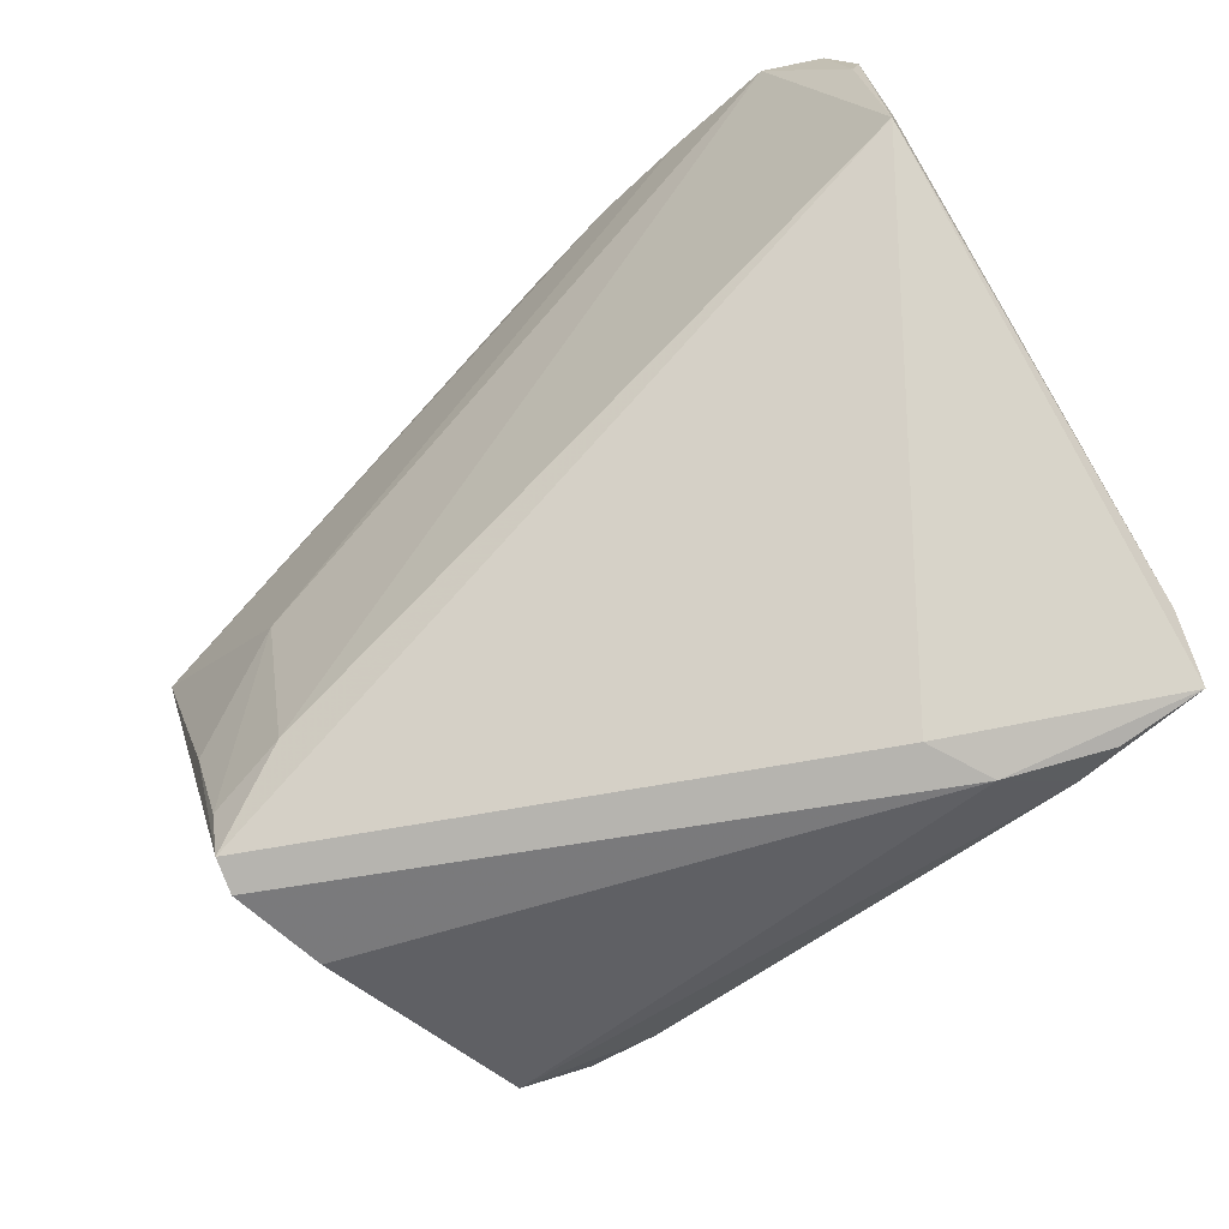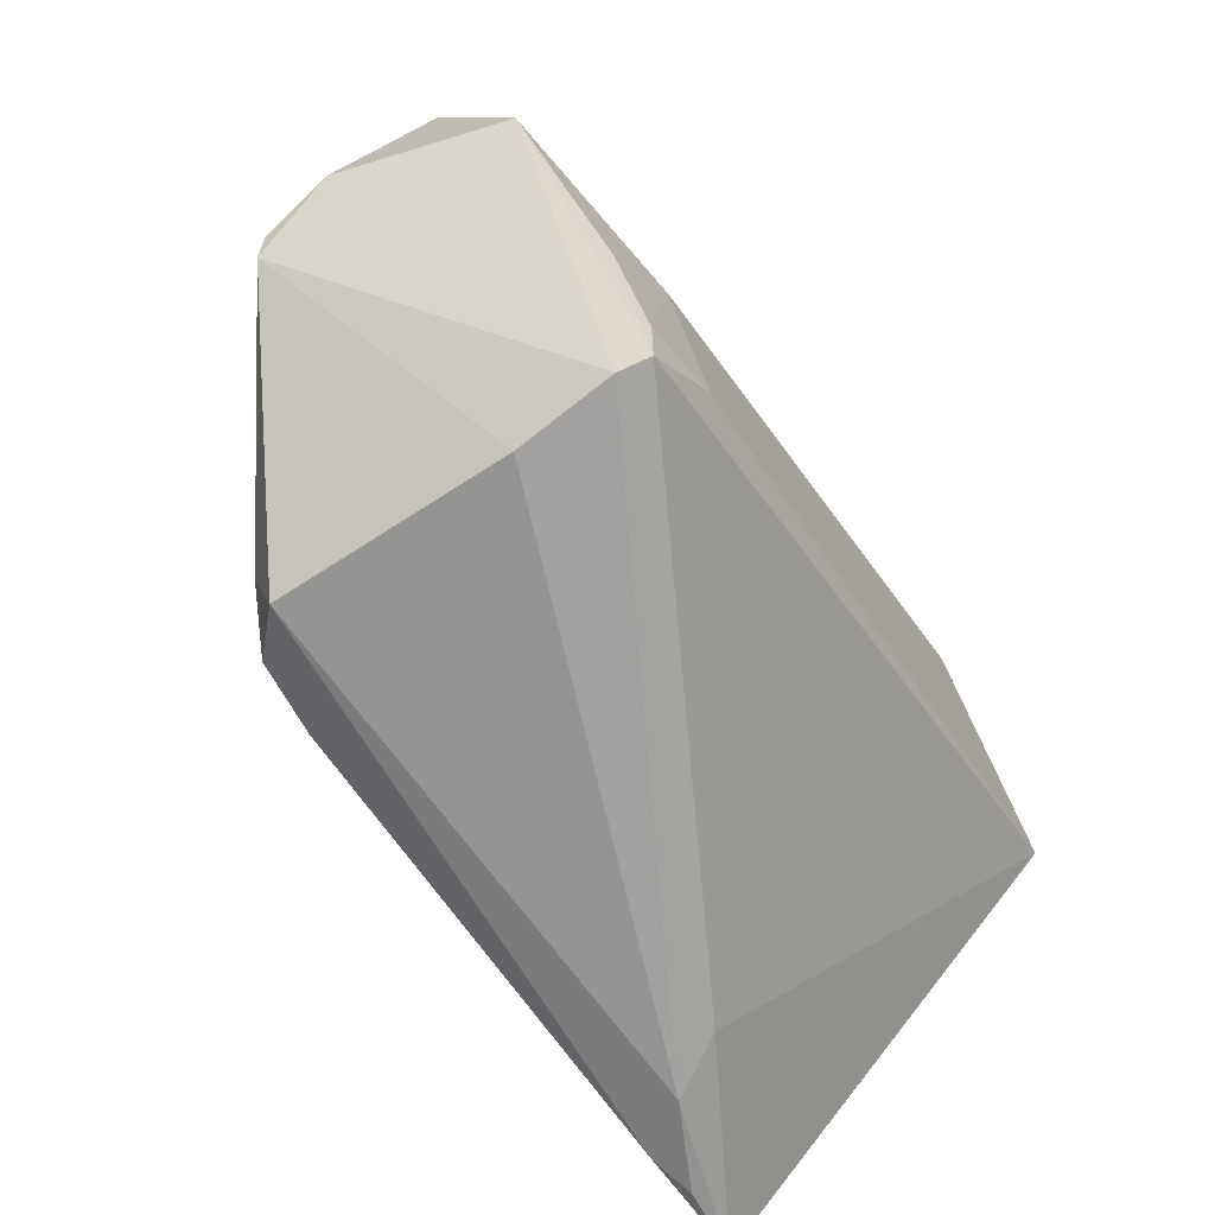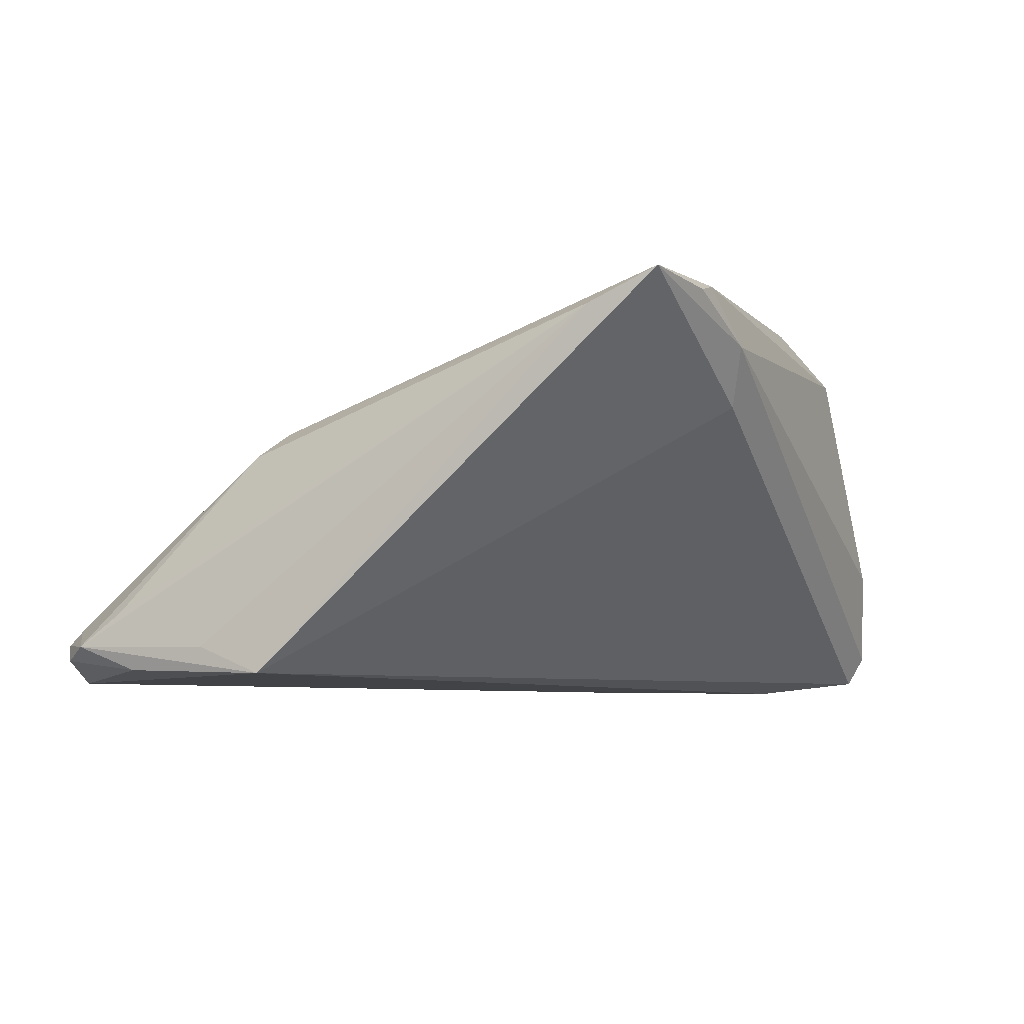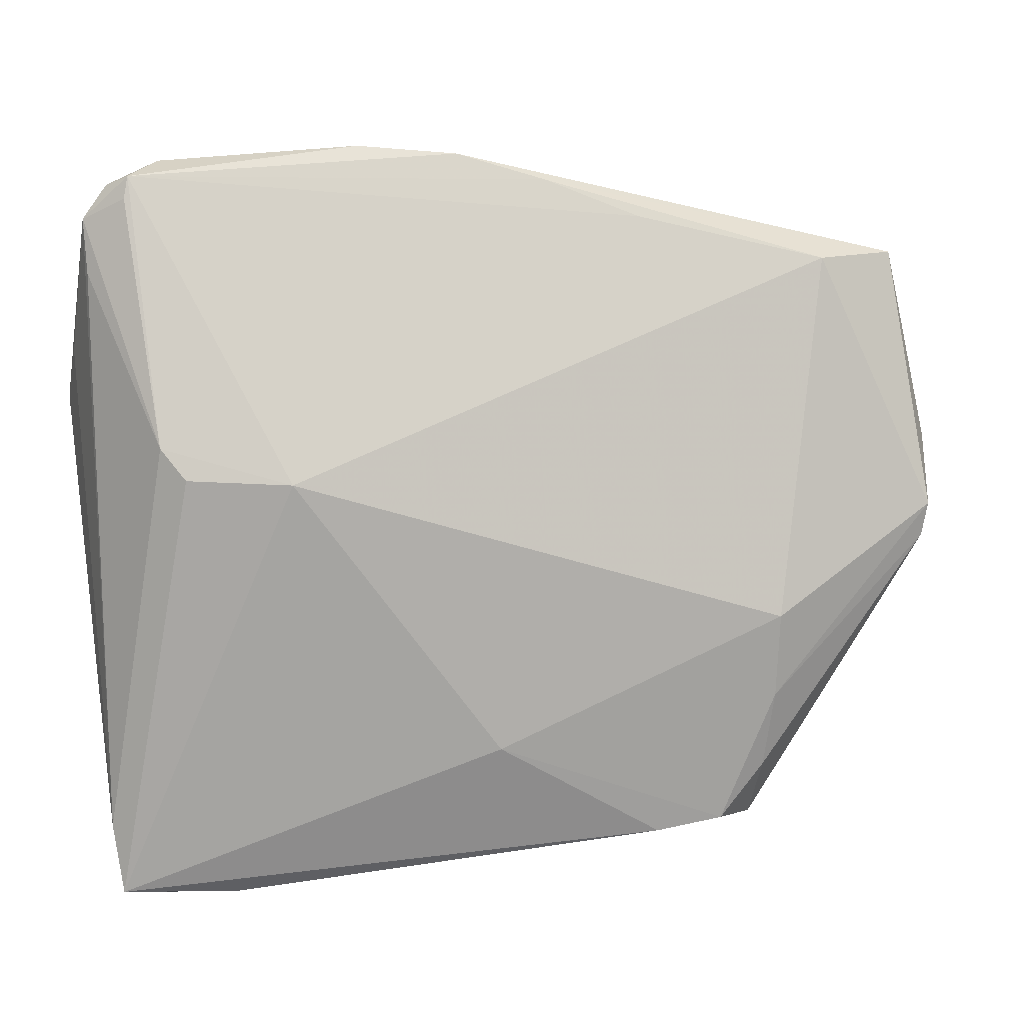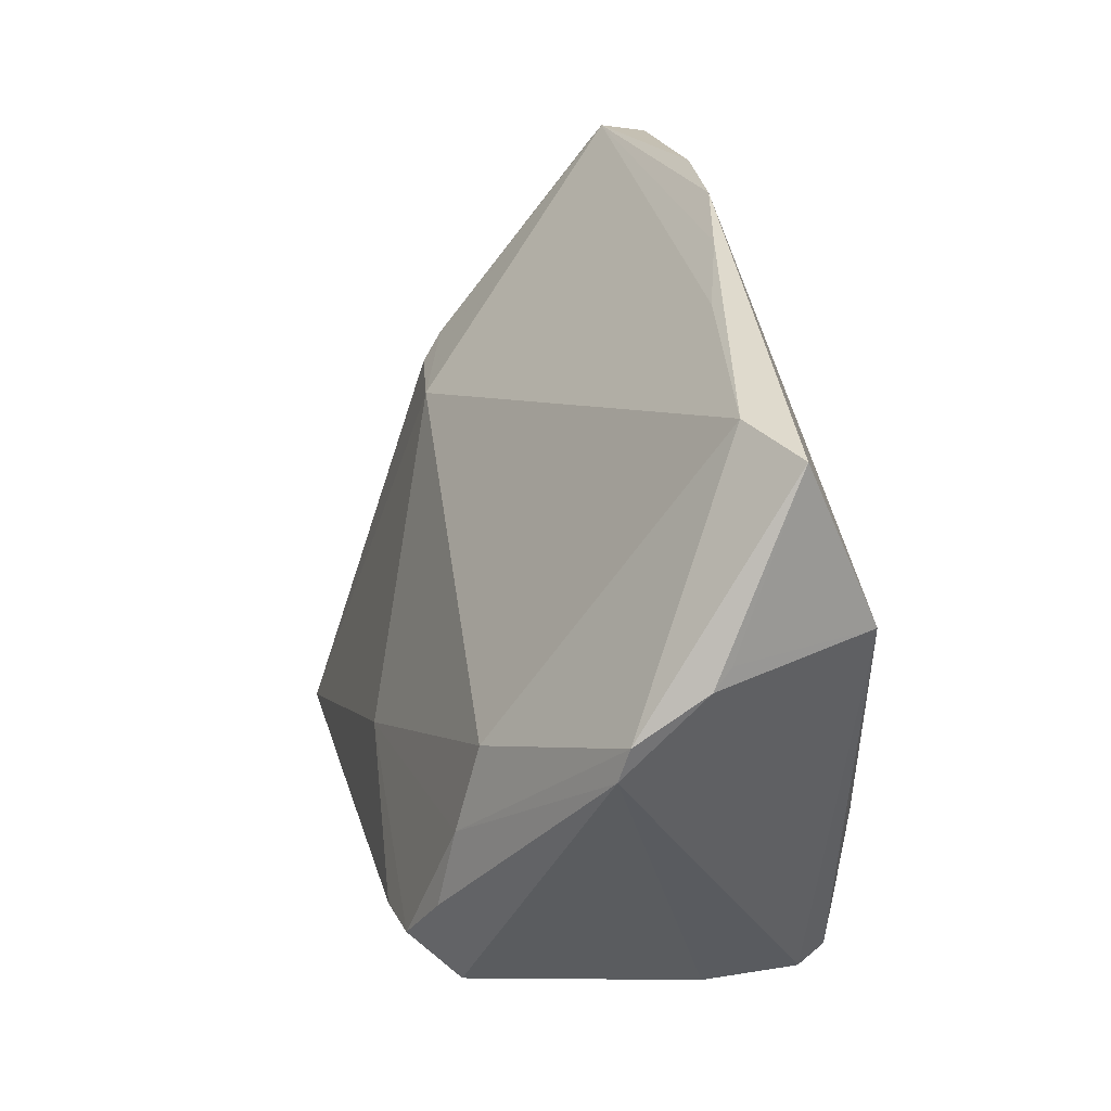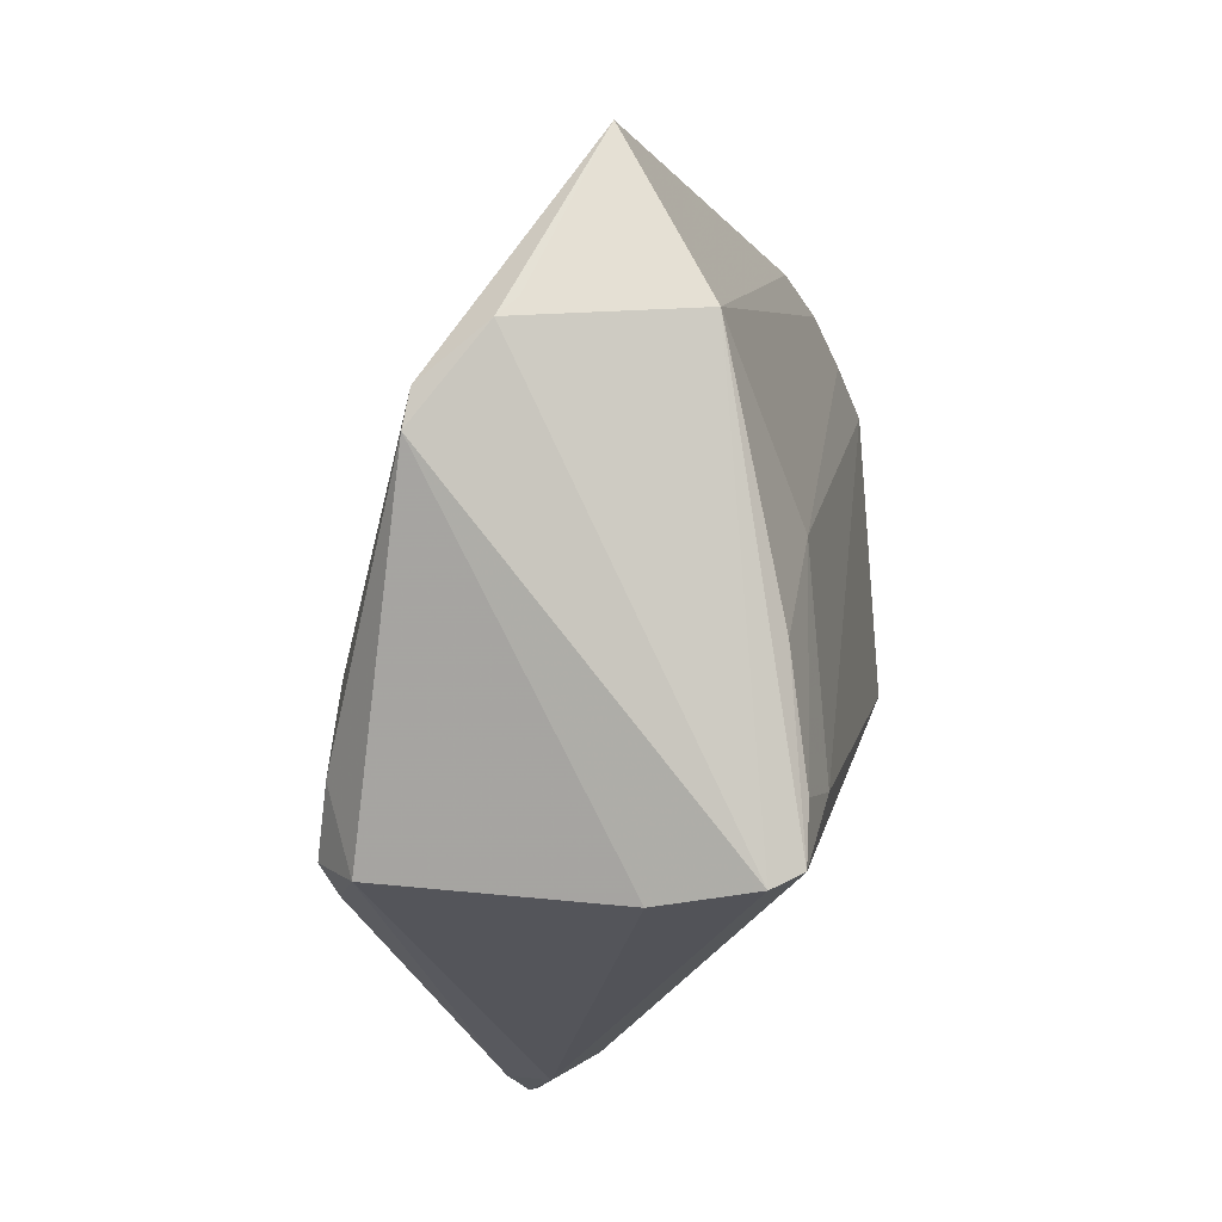
<metadata>
{"format":"obj","ext":"obj","renderer":"f3d","projection":"perspective","resolution":1024,"background":"white","views":[{"elev":-55.3,"azim":-141.7,"up":"+Y"},{"elev":-70.9,"azim":121.6,"up":"+Y"},{"elev":-7.5,"azim":-67.9,"up":"+Z"},{"elev":32.5,"azim":-11.2,"up":"+Y"},{"elev":21.3,"azim":72.5,"up":"+Y"},{"elev":-23.2,"azim":100.0,"up":"+Y"}]}
</metadata>
<code>
v -0.03832 0.01781 0.008991
v -0.03747 0.04554 -0.01989
v -0.04703 0.04046 -0.01611
v -0.01372 0.04675 -0.01693
v -0.0319 -0.03566 0.01651
v -0.001876 0.04559 -0.01494
v 0.05083 0.03222 -0.00505
v -0.04191 -0.03426 0.02104
v -0.04714 0.03509 -0.01232
v -0.0507 -0.03205 0.0219
v 0.02307 -0.02735 0.02779
v -0.004126 -0.01497 0.0245
v 0.03112 -0.00219 0.02155
v -0.04989 0.02263 -0.0167
v 0.03009 -0.03295 -0.0184
v 0.0223 -0.02302 -0.01989
v -0.02622 0.01751 0.01186
v 0.036 -0.01339 -0.01802
v -0.04128 0.04575 -0.01554
v -0.05121 -0.02435 0.01838
v -0.05121 0.01461 -0.01989
v -0.02841 -0.03357 0.01035
v -0.04387 0.04396 -0.01753
v 0.04844 0.01335 -0.01414
v 0.05375 0.0113 0.005017
v 0.03028 -0.01212 0.02405
v 0.008488 0.04271 -0.01166
v 0.0297 -0.03533 -0.004019
v 0.02732 0.0004038 -0.01917
v 0.01502 -0.02814 0.02784
v 0.05234 0.005969 0.01265
v 0.03102 -0.02648 -0.01889
v 0.01915 0.03884 -0.007397
v -0.04769 0.03279 -0.01902
v 0.02876 -0.02136 0.02568
v 0.05146 0.002095 0.01361
v -0.04089 0.02074 0.006036
v 0.04113 0.03374 -0.00203
v -0.04196 0.04361 -0.01397
v -0.0246 0.04593 -0.01853
v 0.02821 -0.03102 0.02298
v -0.03678 -0.03372 0.02253
v 0.05316 0.0135 0.002876
v 0.0309 -0.03472 -0.01504
f 3 21 14
f 22 21 15
f 5 10 22
f 10 21 22
f 3 14 20
f 20 21 10
f 20 14 21
f 3 37 39
f 10 17 1
f 17 37 1
f 1 20 10
f 37 20 1
f 8 10 5
f 5 42 8
f 8 42 10
f 44 28 5
f 5 22 44
f 44 22 15
f 36 28 44
f 44 25 36
f 36 25 31
f 31 25 7
f 7 38 31
f 7 25 43
f 7 43 24
f 24 43 25
f 24 44 15
f 25 44 24
f 9 37 3
f 3 20 9
f 9 20 37
f 10 42 30
f 27 38 7
f 34 21 3
f 34 2 21
f 15 21 16
f 21 2 16
f 29 2 40
f 29 16 2
f 41 42 5
f 41 30 42
f 5 28 41
f 41 28 36
f 13 38 17
f 13 31 38
f 3 39 19
f 19 37 17
f 19 39 37
f 6 19 27
f 7 24 6
f 6 27 7
f 23 34 3
f 2 34 23
f 3 19 23
f 23 19 2
f 15 16 32
f 16 29 32
f 12 13 17
f 12 17 10
f 10 30 12
f 36 31 26
f 31 13 26
f 13 12 26
f 38 27 33
f 27 19 33
f 17 38 33
f 33 19 17
f 4 6 24
f 4 29 40
f 24 29 4
f 19 6 4
f 40 2 4
f 2 19 4
f 18 32 29
f 18 29 24
f 18 24 15
f 15 32 18
f 30 41 11
f 11 12 30
f 11 26 12
f 36 26 35
f 26 11 35
f 35 41 36
f 35 11 41

</code>
